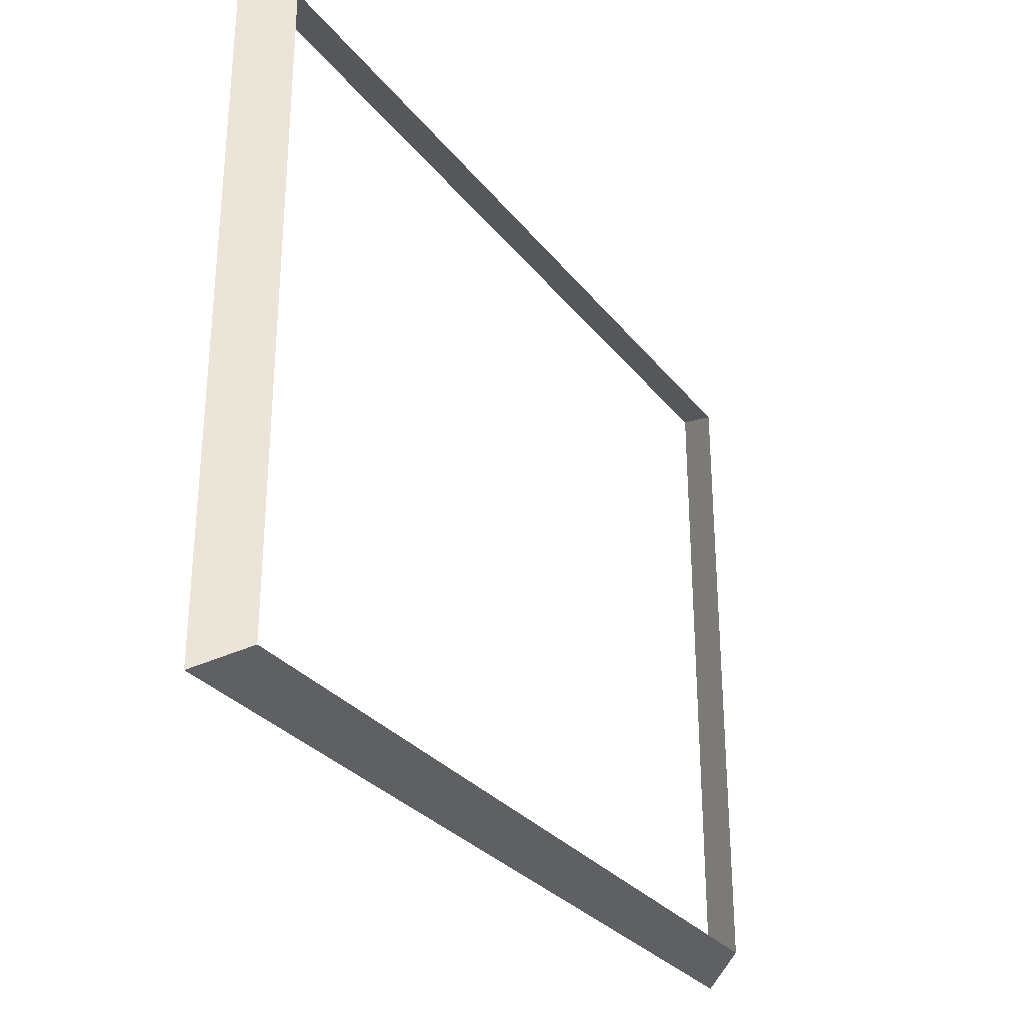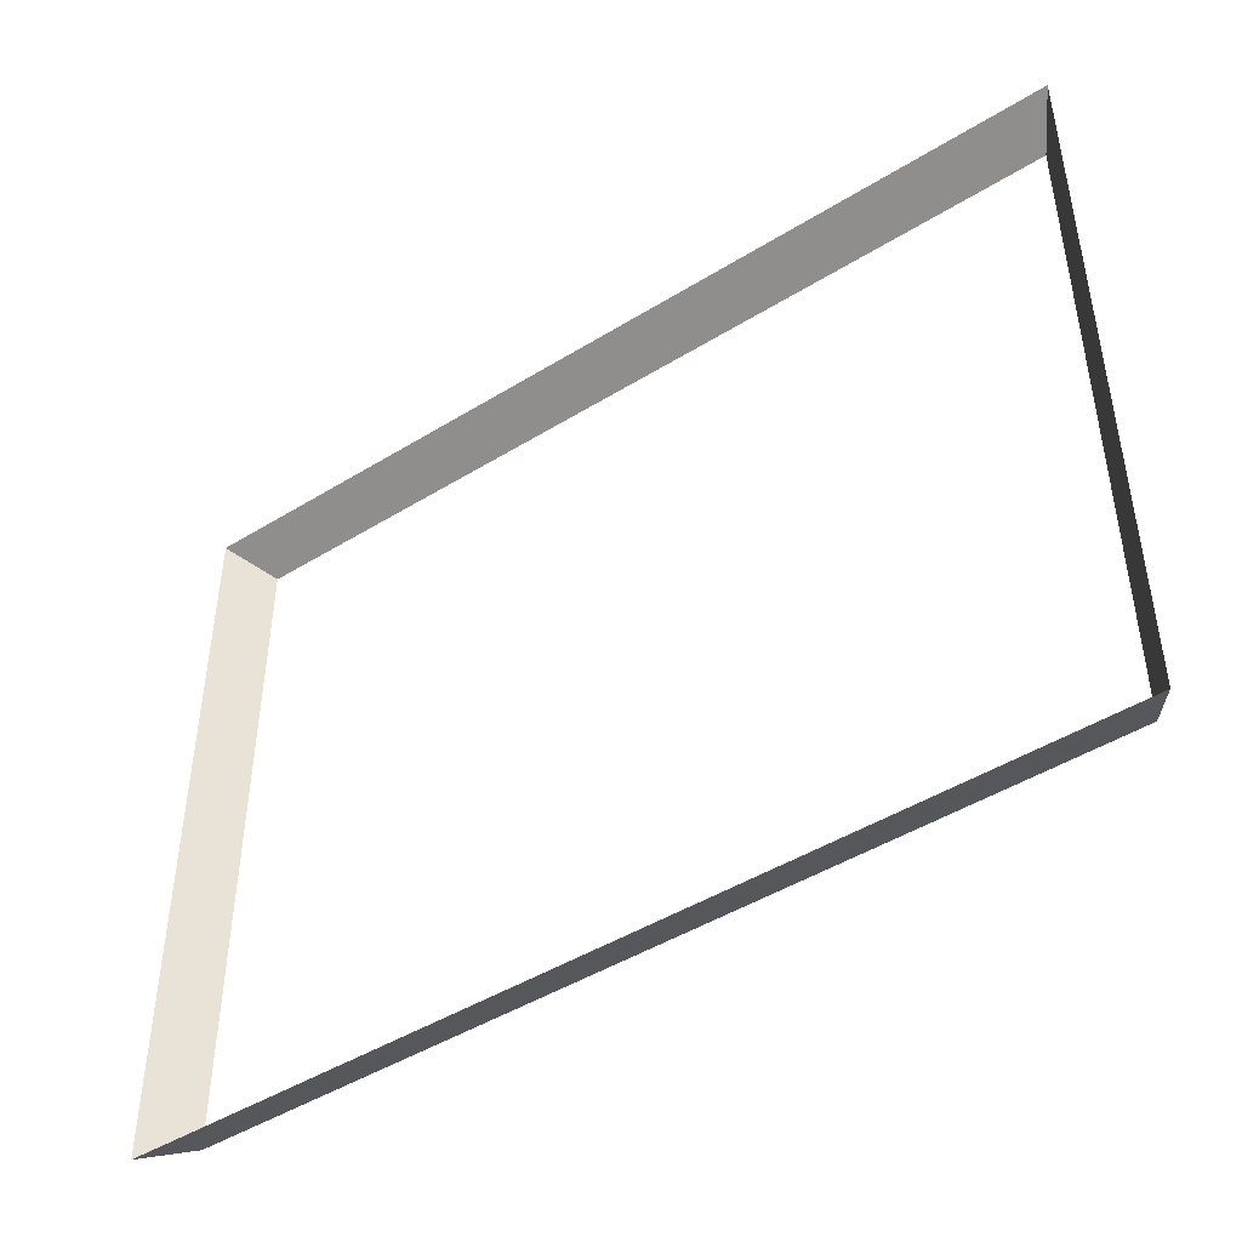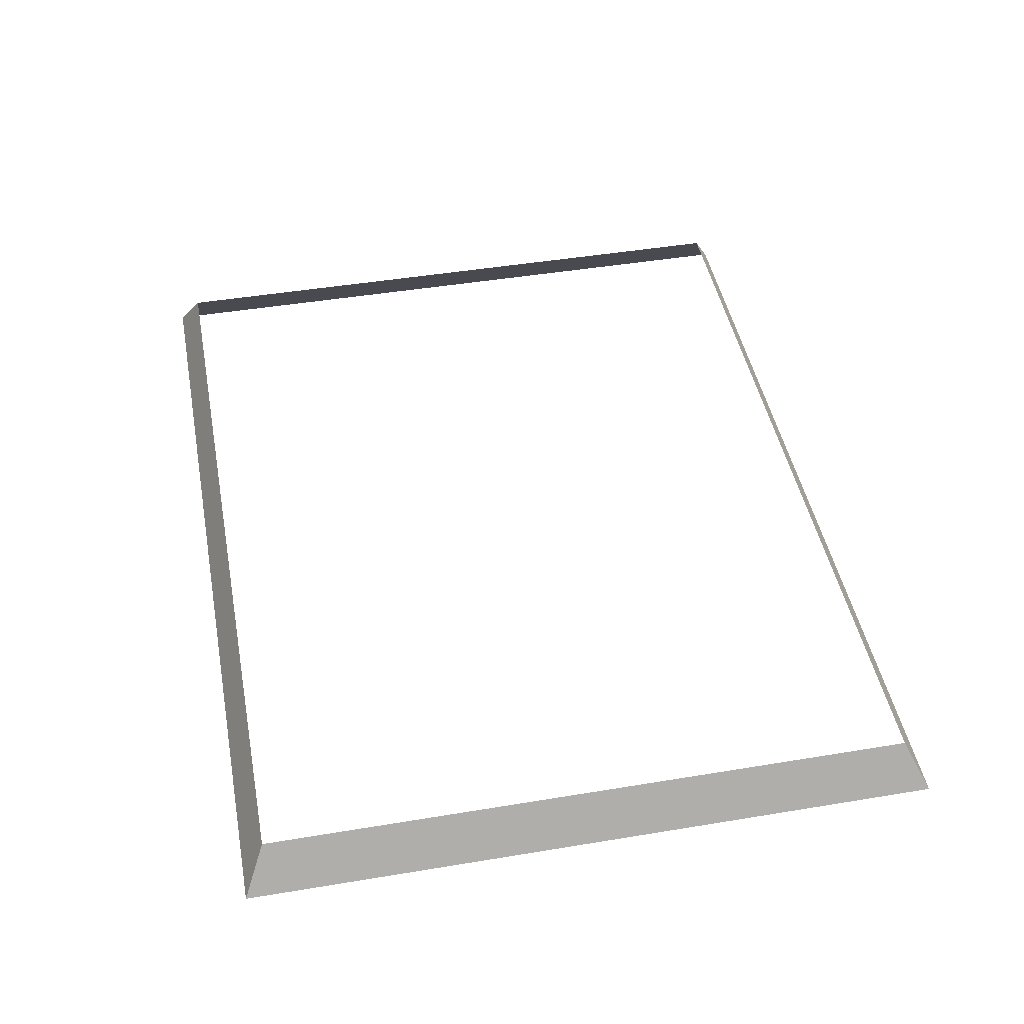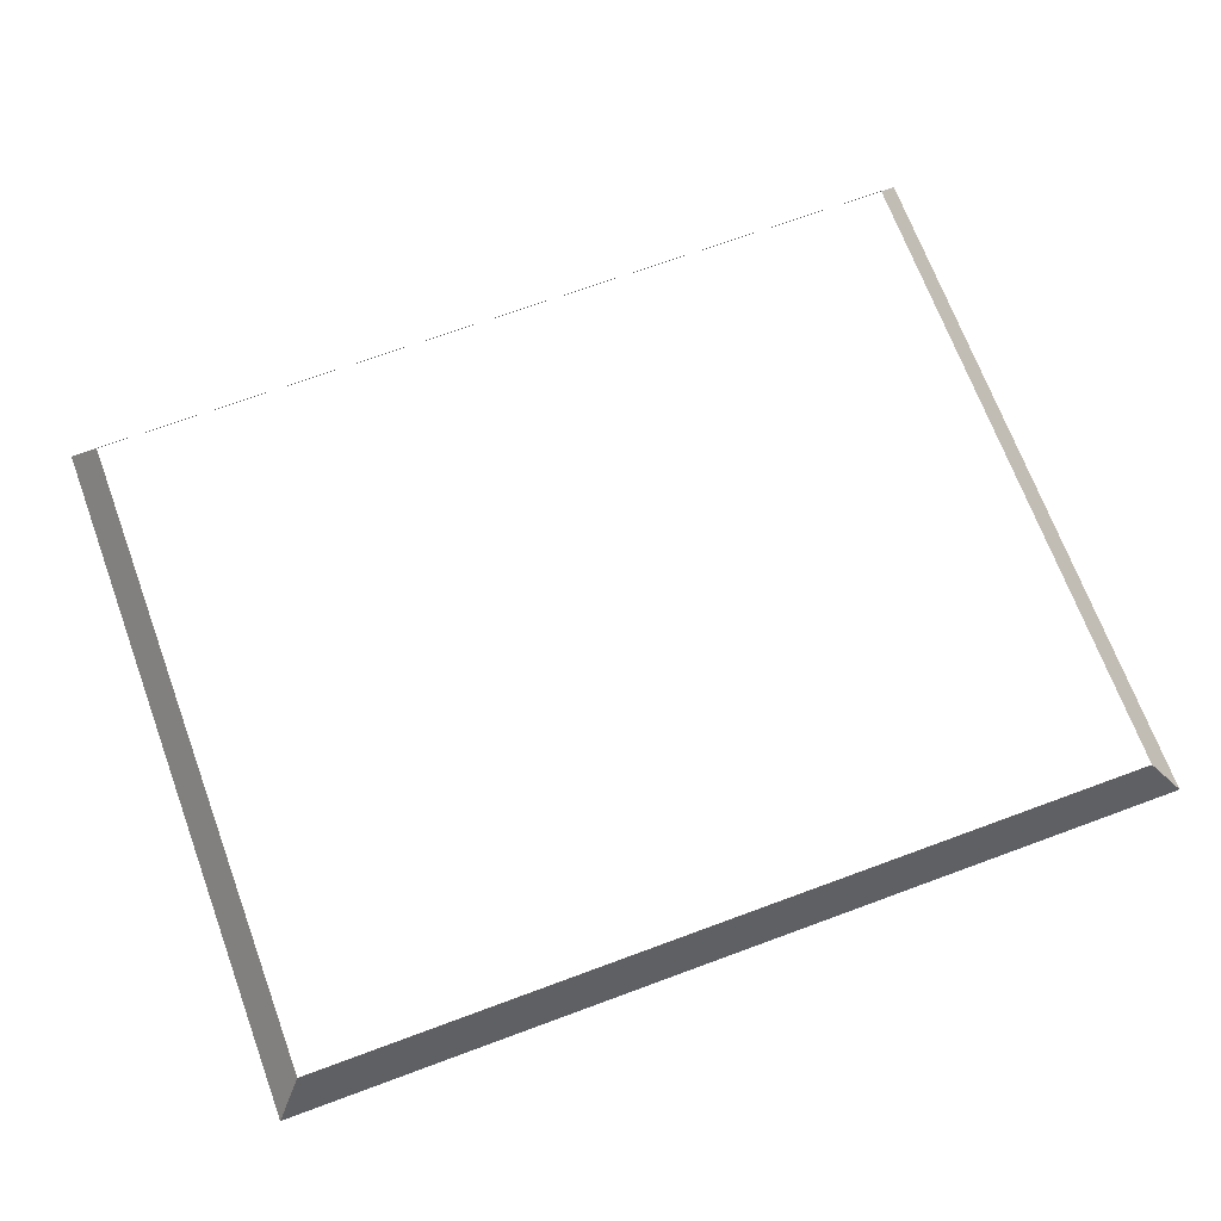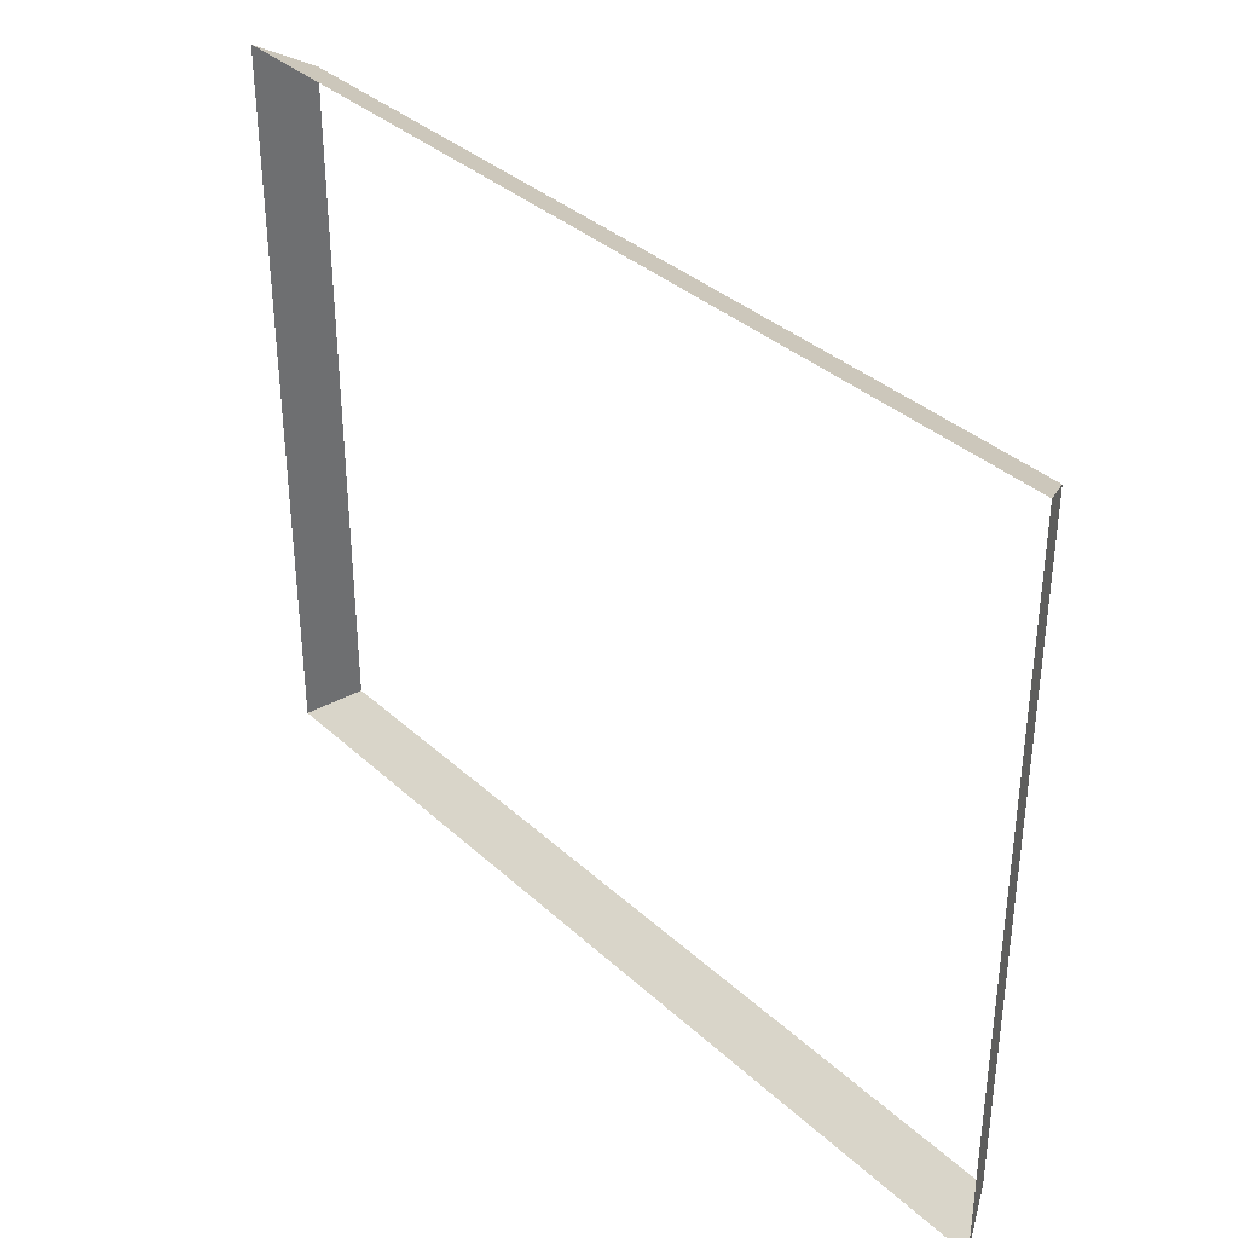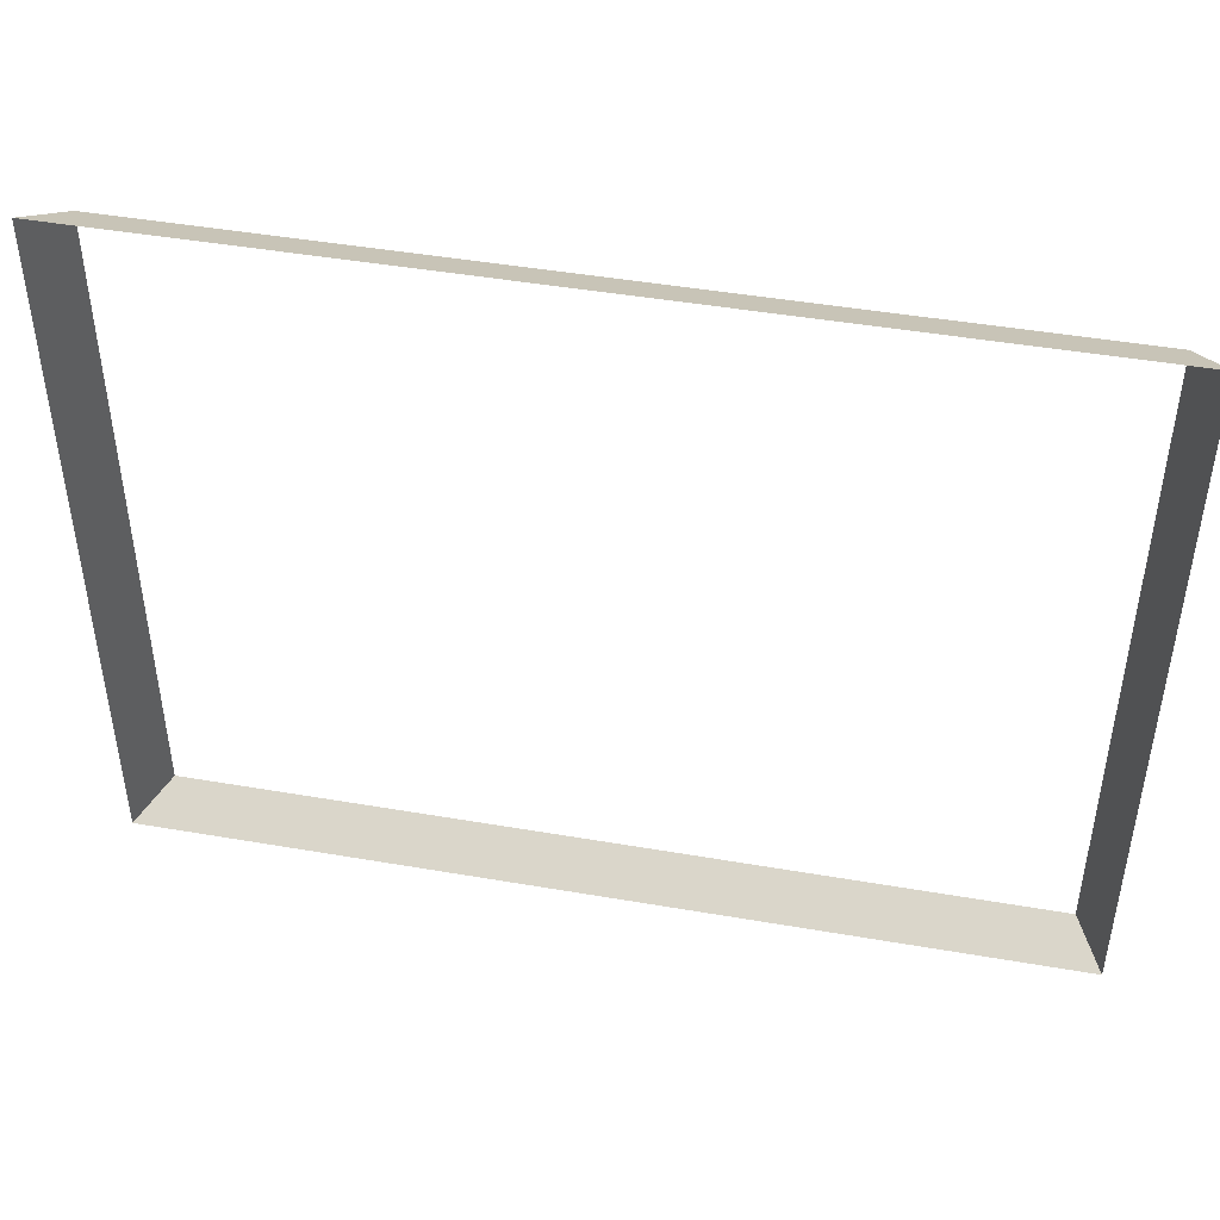
<metadata>
{"format":"obj","ext":"obj","renderer":"f3d","projection":"perspective","resolution":1024,"background":"white","views":[{"elev":-29.7,"azim":120.6,"up":"+Z"},{"elev":-46.1,"azim":35.3,"up":"+Z"},{"elev":45.9,"azim":-100.8,"up":"+Y"},{"elev":69.5,"azim":159.7,"up":"+Y"},{"elev":35.8,"azim":50.0,"up":"+Z"},{"elev":45.8,"azim":11.2,"up":"+Z"}]}
</metadata>
<code>
v -568 80 -445
v 0 19 -476
v -608 19 -476
v 0 19 -476
v -568 80 -445
v 0 80 -445
v 568 80 -445
v 608 19 0
v 608 19 -476
v 608 19 0
v 568 80 -445
v 568 80 0
v 568 80 445
v 0 19 476
v 608 19 476
v 0 19 476
v 568 80 445
v 0 80 445
v -568 80 445
v -608 19 0
v -608 19 476
v -608 19 0
v -568 80 445
v -568 80 0
v 568 80 445
v 608 19 476
v 608 19 0
v 608 19 0
v 568 80 0
v 568 80 445
v -568 80 -445
v -608 19 -476
v -608 19 0
v -608 19 0
v -568 80 0
v -568 80 -445
v 568 80 -445
v 608 19 -476
v 0 19 -476
v 0 19 -476
v 0 80 -445
v 568 80 -445
v -568 80 445
v -608 19 476
v 0 19 476
v 0 19 476
v 0 80 445
v -568 80 445
f 1 2 3
f 4 5 6
f 7 8 9
f 10 11 12
f 13 14 15
f 16 17 18
f 19 20 21
f 22 23 24
f 25 26 27
f 28 29 30
f 31 32 33
f 34 35 36
f 37 38 39
f 40 41 42
f 43 44 45
f 46 47 48

</code>
